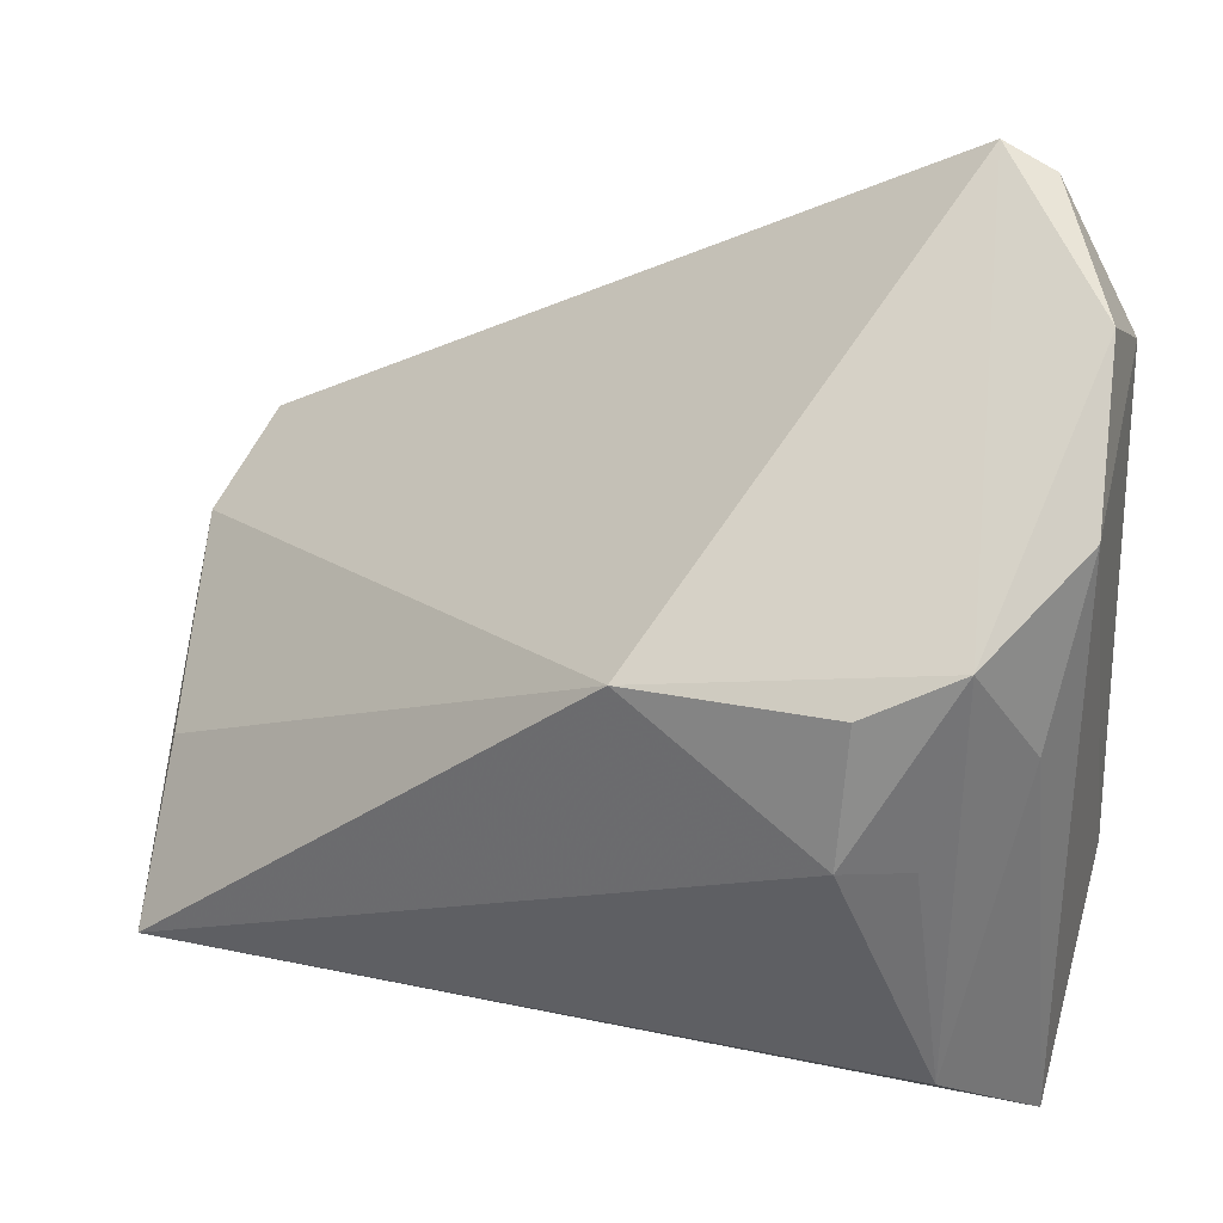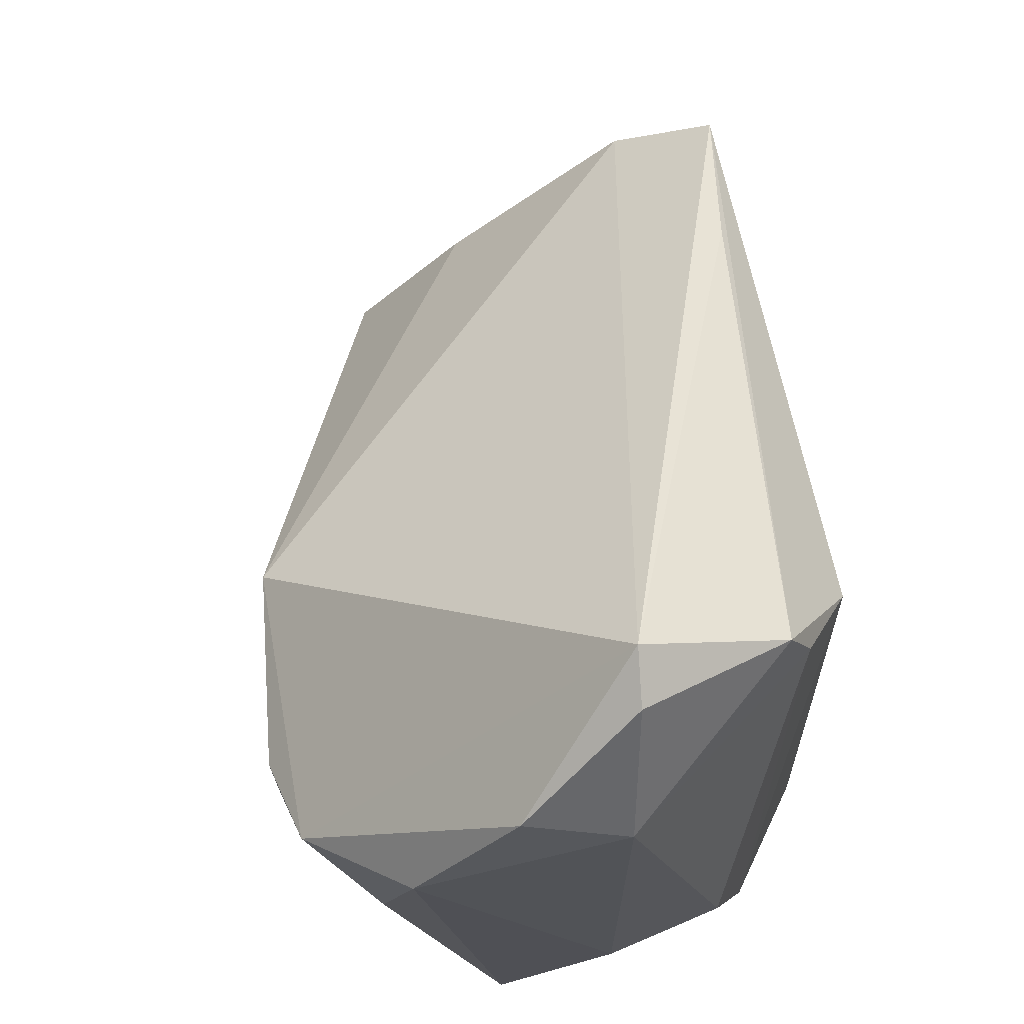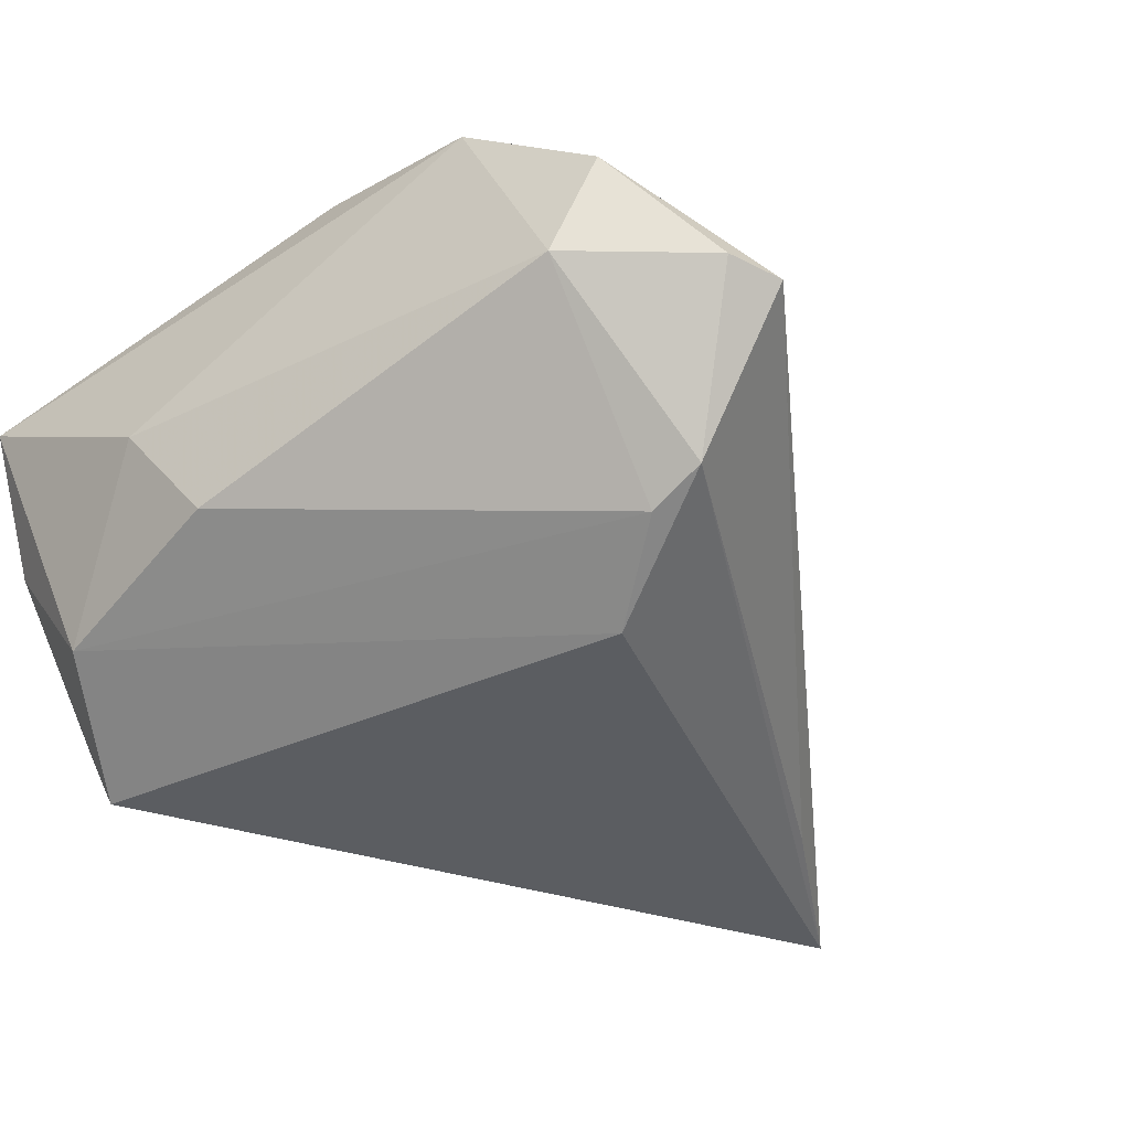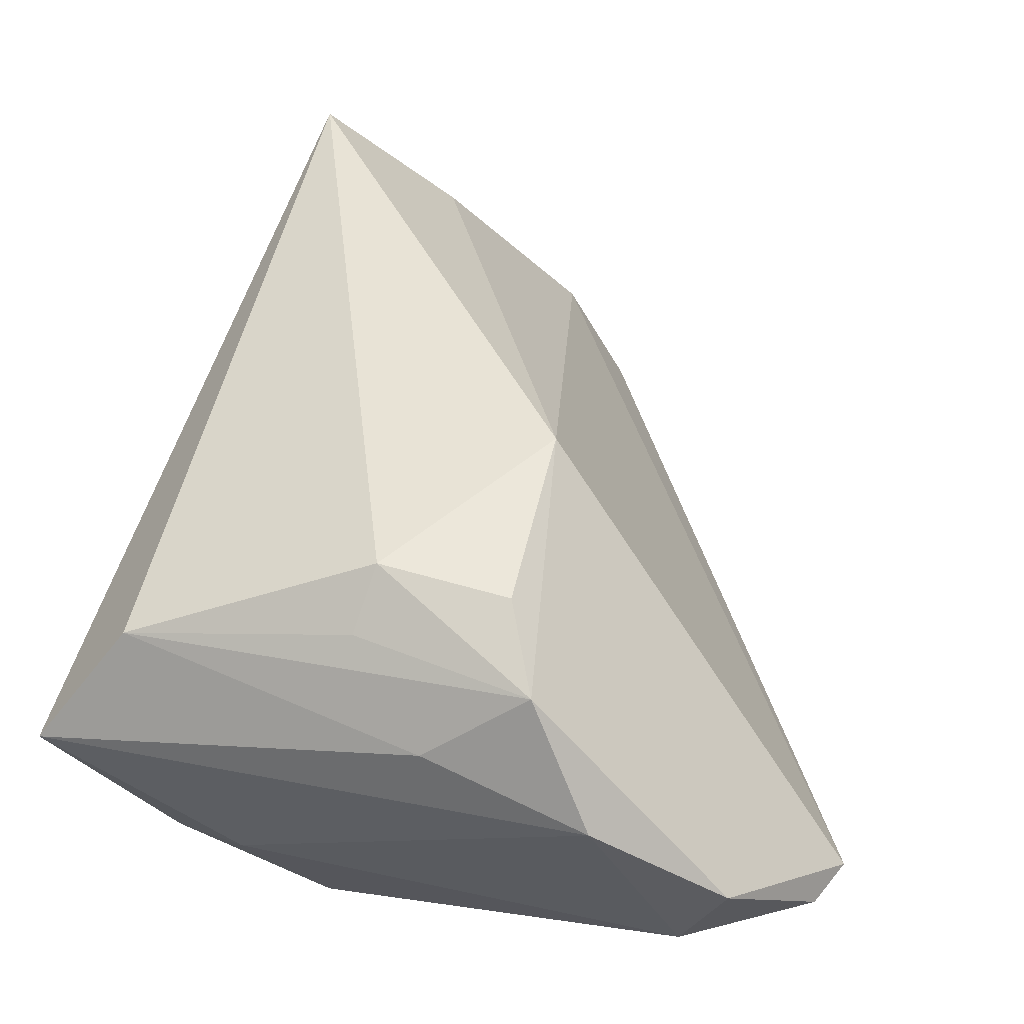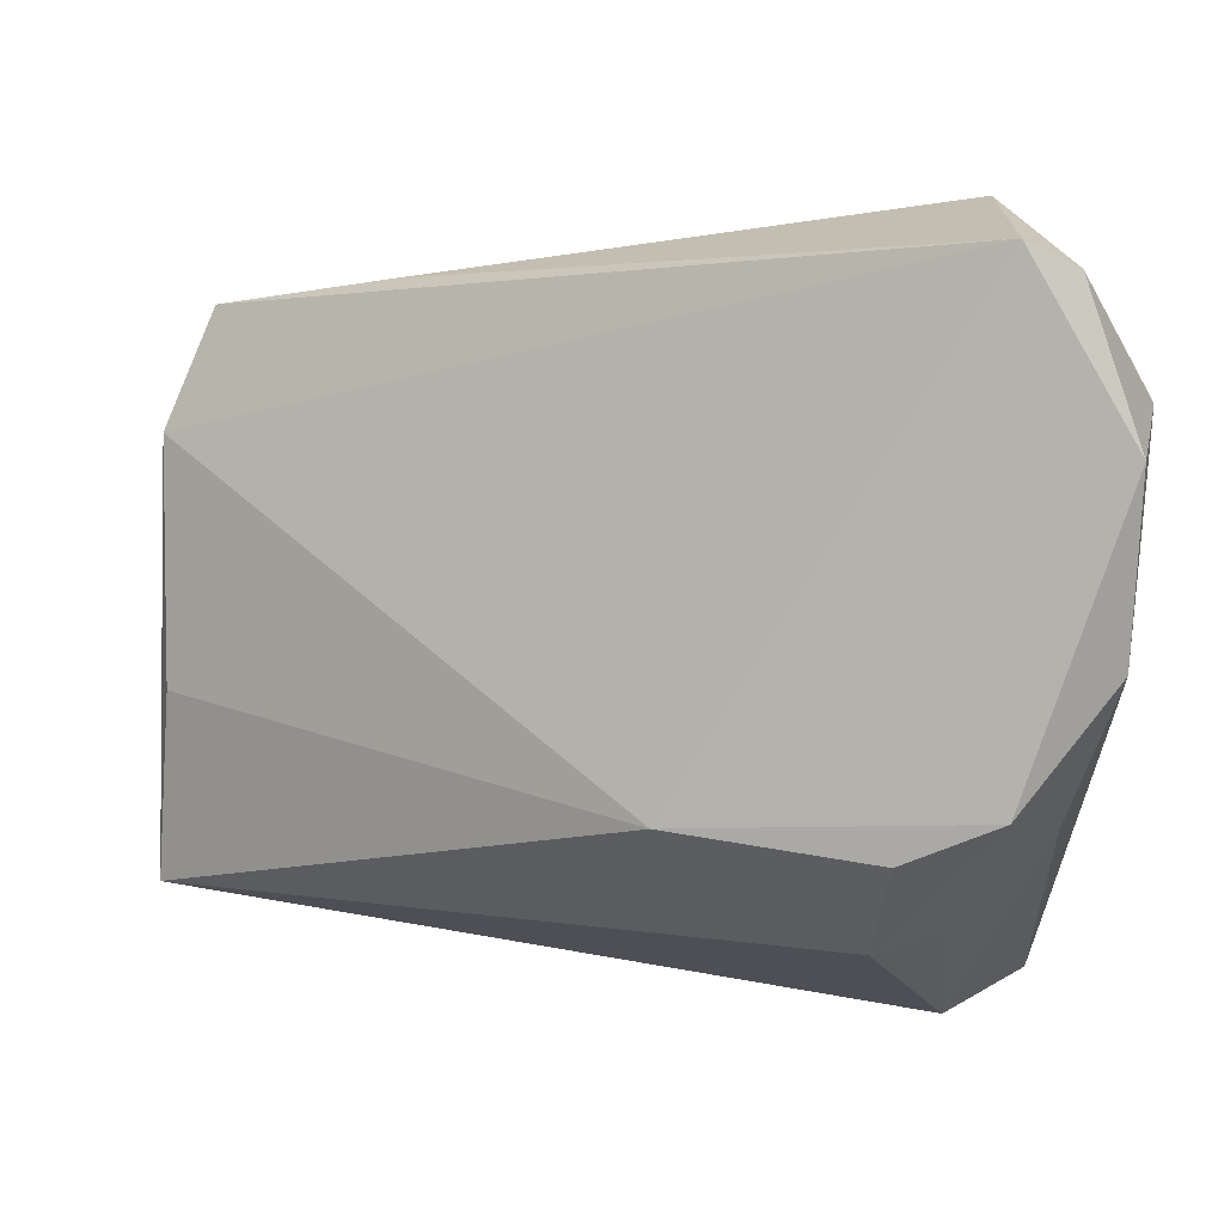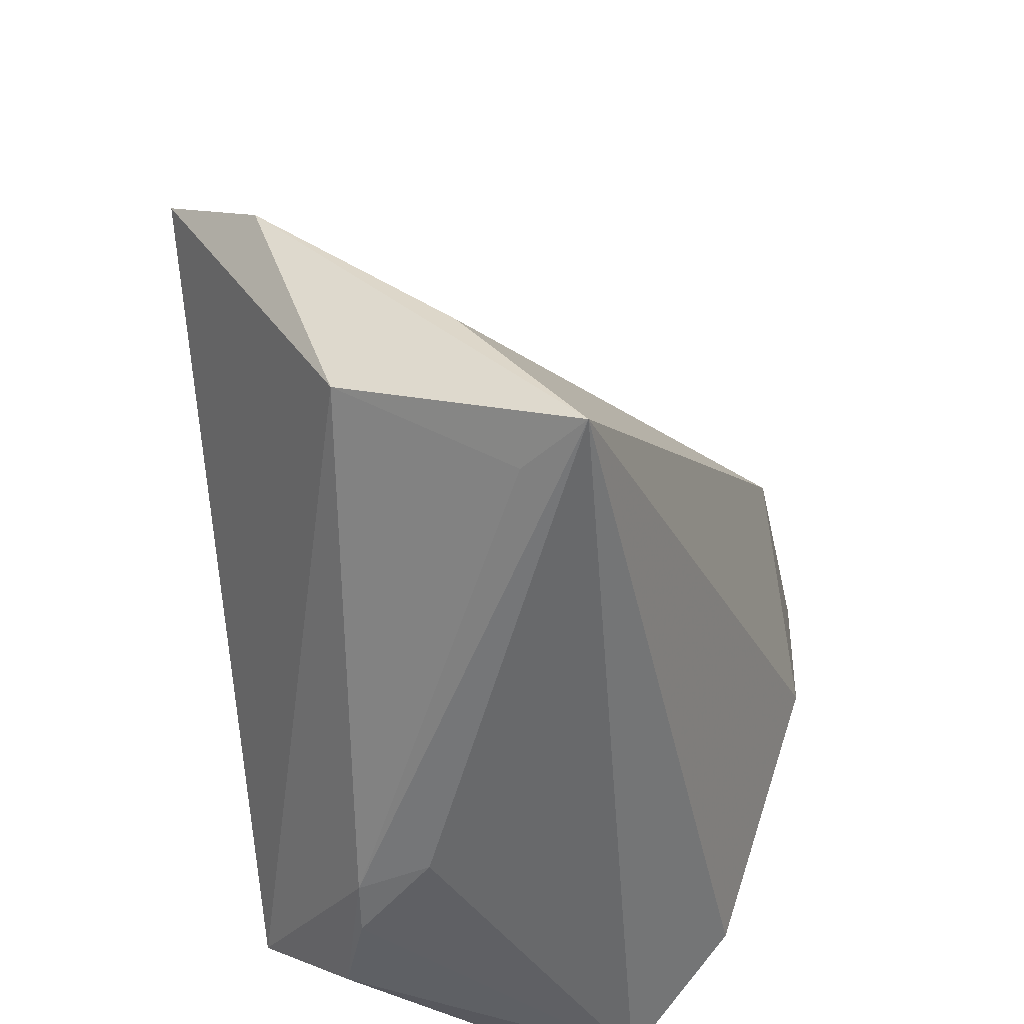
<metadata>
{"format":"obj","ext":"obj","renderer":"f3d","projection":"perspective","resolution":1024,"background":"white","views":[{"elev":24.2,"azim":12.3,"up":"+Y"},{"elev":67.4,"azim":80.9,"up":"+Y"},{"elev":-35.5,"azim":123.5,"up":"+Z"},{"elev":60.3,"azim":102.3,"up":"+Z"},{"elev":51.8,"azim":5.1,"up":"+Y"},{"elev":-44.4,"azim":-83.0,"up":"+Y"}]}
</metadata>
<code>
v 0.02507 -0.002695 0.03233
v 0.03902 0.02734 0.02259
v 0.04023 -0.0147 1.138e-05
v 0.04023 0.03916 -0.0003546
v 0.02354 0.04017 -0.02204
v -0.05639 -0.01813 -0.008496
v 0.01781 -0.00145 0.03656
v 0.03518 0.007167 0.02619
v -0.03541 0.02357 -0.02531
v 0.02715 -0.02979 0.02546
v -0.003612 0.01456 0.03461
v 0.03237 -0.02717 -0.01849
v 0.02932 0.01864 0.03395
v 0.004268 -0.0412 -0.01444
v 0.02431 0.04629 -0.01922
v -0.004236 -0.03974 -0.005602
v -0.052 -0.02775 0.01016
v -0.06001 0.006159 -0.01729
v 0.01792 -0.0333 -0.02832
v 0.03182 0.05442 -0.001957
v 0.019 0.01418 0.03669
v 0.03681 -0.03907 0.01308
v 0.01375 -0.04131 -0.01765
v 0.02997 -0.03884 -0.003344
v -0.05801 -0.02788 0.01754
v -0.001798 -0.04009 -0.01382
v -0.0553 0.01484 -0.02832
v -0.05772 -0.01098 0.00418
v 0.01531 0.03138 -0.02832
v 0.02605 0.05721 -0.002463
v 0.03858 0.04393 0.0111
v 0.03891 -0.004929 -0.01266
f 6 27 19
f 2 4 31
f 3 4 2
f 3 2 22
f 15 27 9
f 9 30 15
f 27 30 9
f 18 27 6
f 18 30 27
f 29 27 15
f 29 19 27
f 24 19 12
f 12 22 24
f 3 22 12
f 19 29 12
f 23 19 24
f 24 22 23
f 15 30 20
f 20 4 15
f 20 30 31
f 31 4 20
f 30 18 11
f 32 4 3
f 3 12 32
f 6 19 26
f 19 23 26
f 26 17 6
f 7 10 1
f 8 22 2
f 8 10 22
f 7 11 25
f 25 10 7
f 6 17 25
f 25 18 6
f 22 10 25
f 16 22 25
f 25 26 16
f 17 26 25
f 21 11 7
f 5 12 29
f 5 32 12
f 5 29 15
f 15 4 5
f 4 32 5
f 16 26 14
f 14 26 23
f 14 22 16
f 14 23 22
f 13 1 10
f 10 8 13
f 7 1 13
f 13 21 7
f 13 8 2
f 13 2 31
f 11 21 13
f 31 30 13
f 30 11 13
f 28 11 18
f 18 25 28
f 28 25 11

</code>
